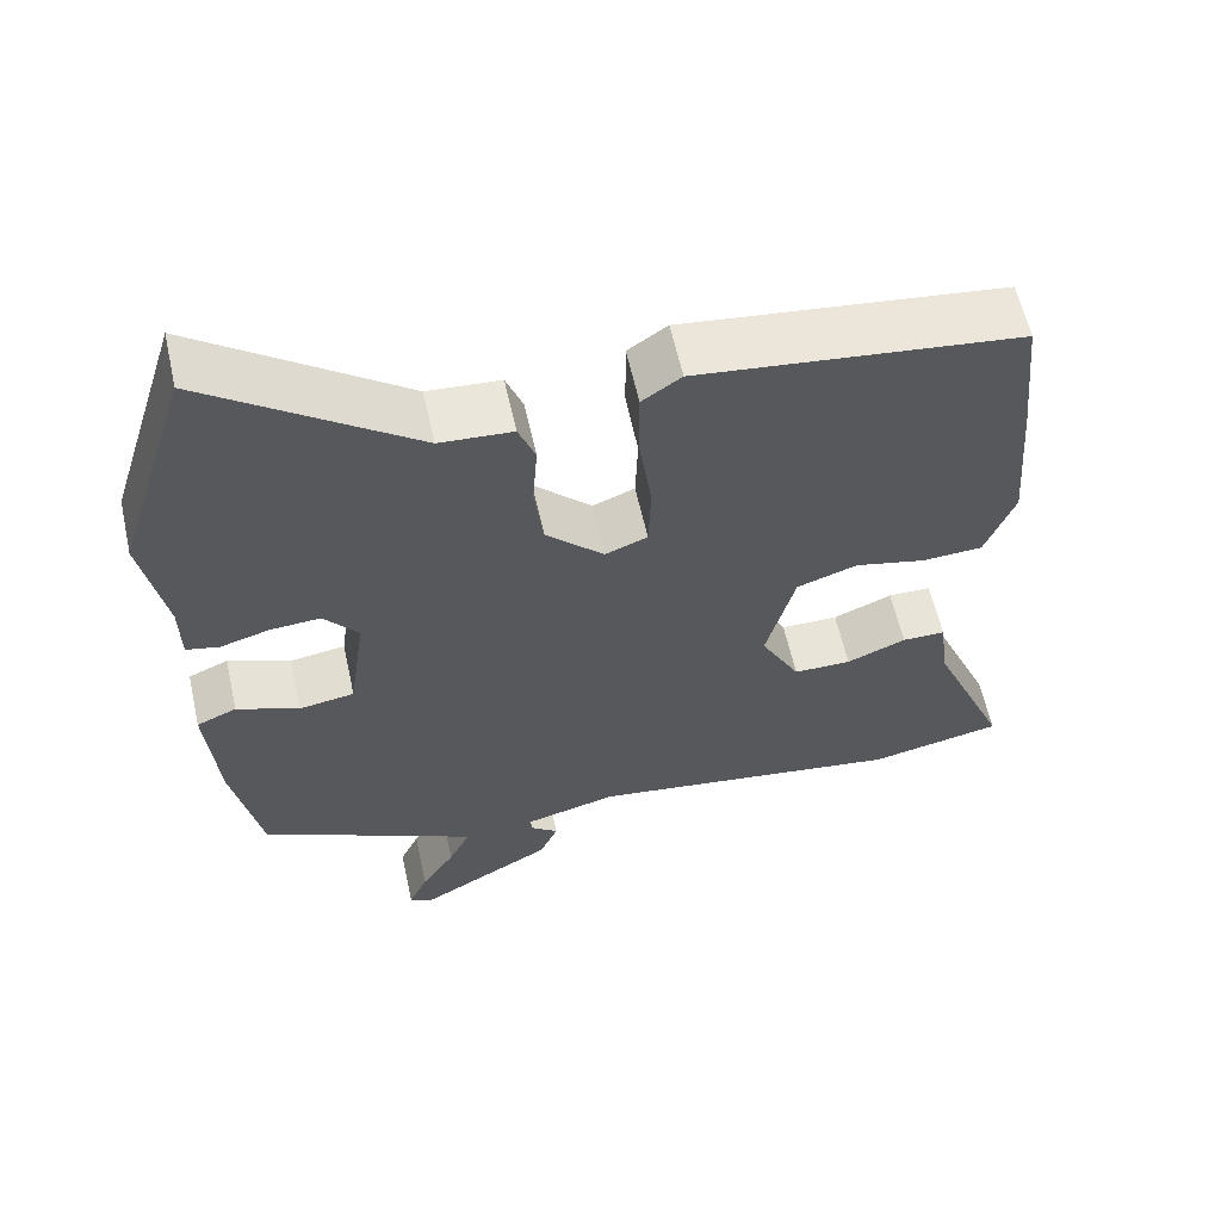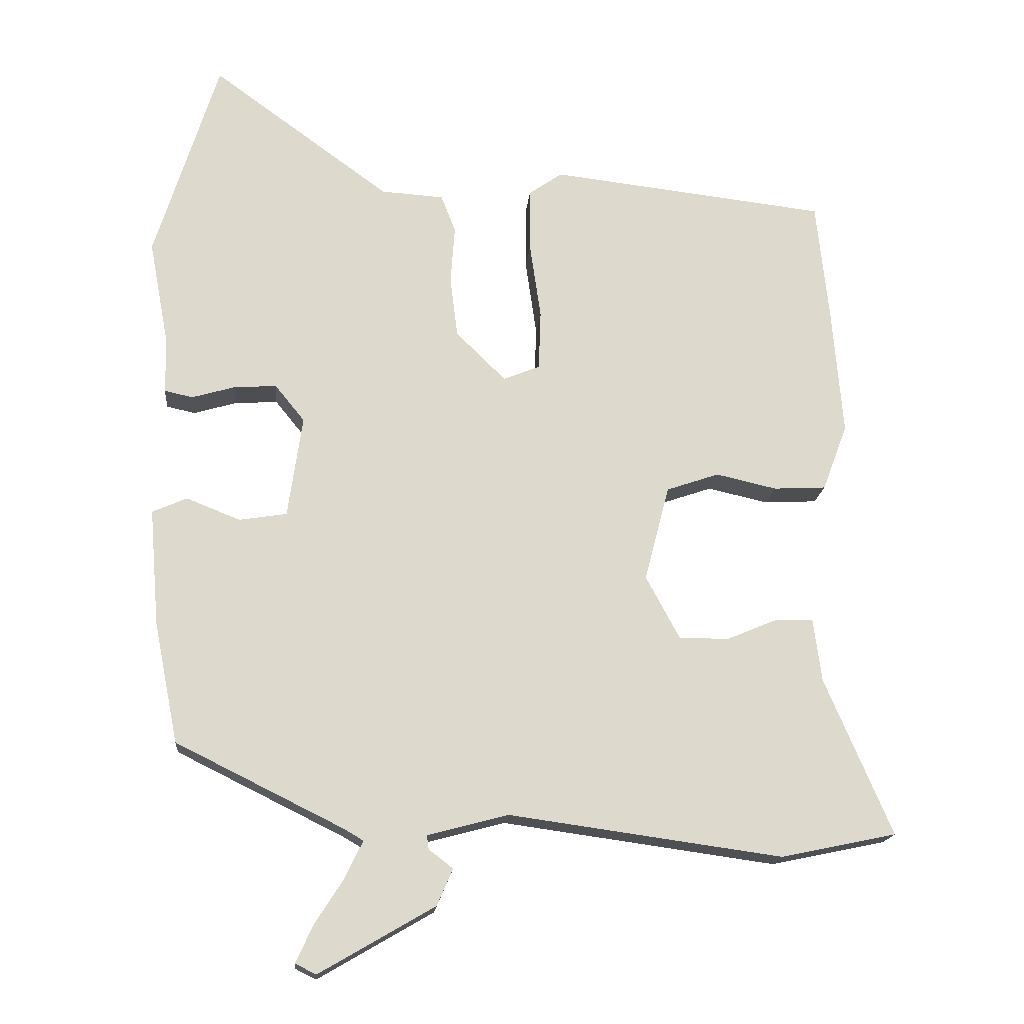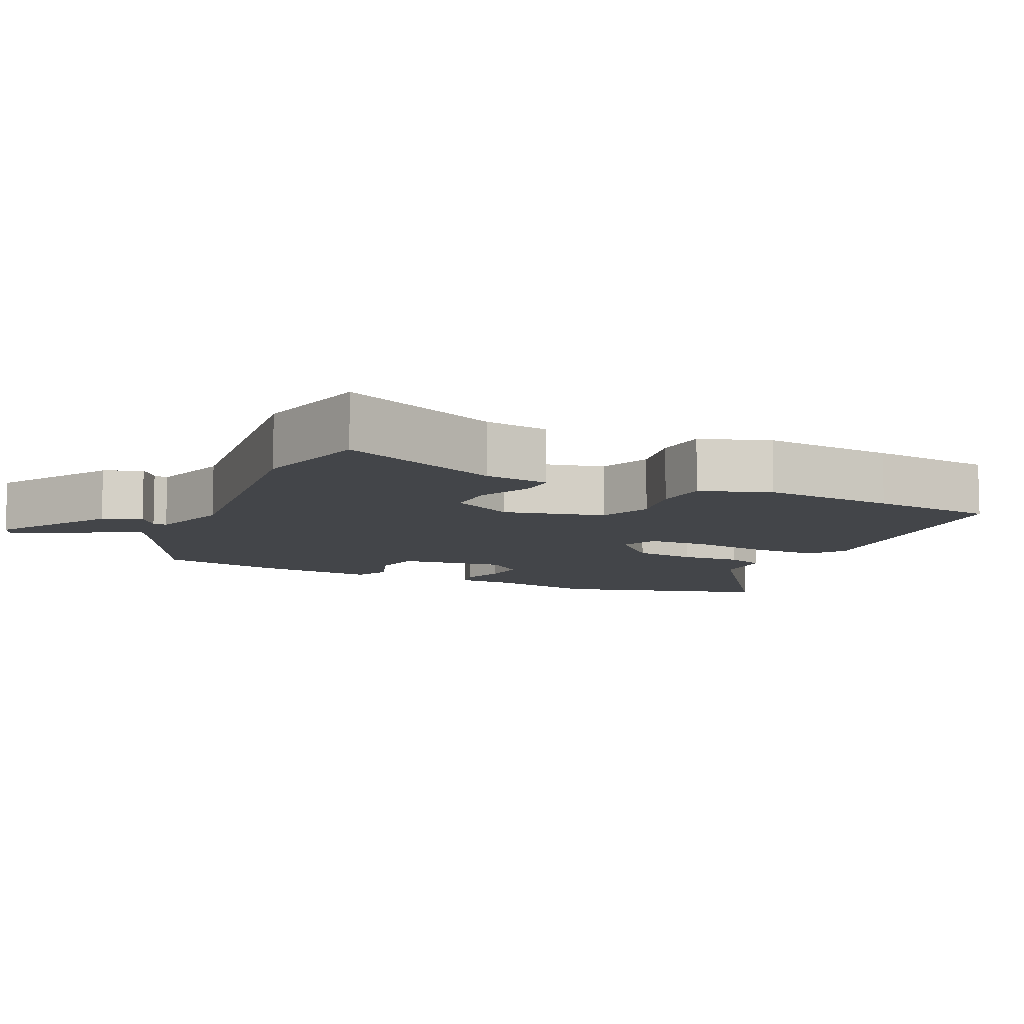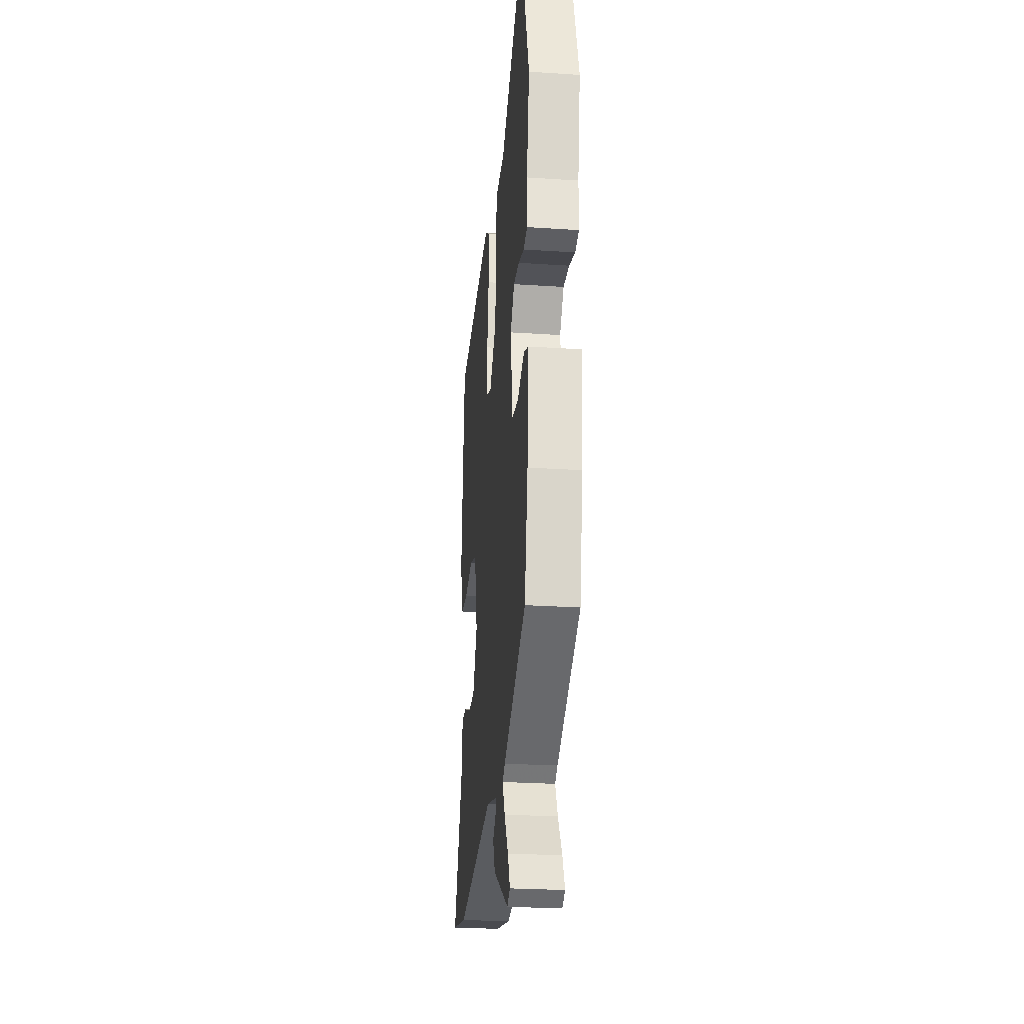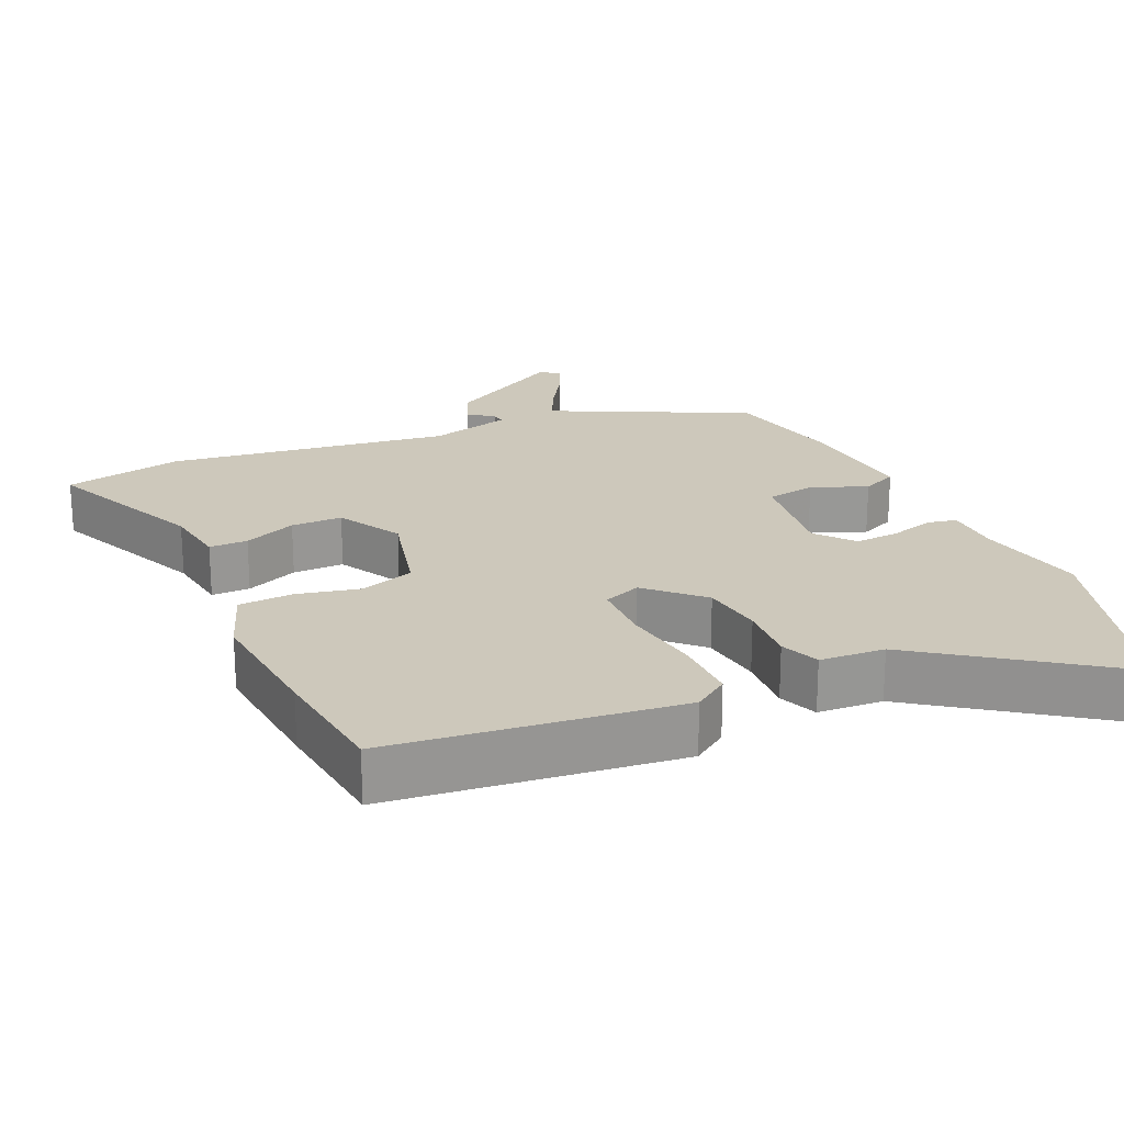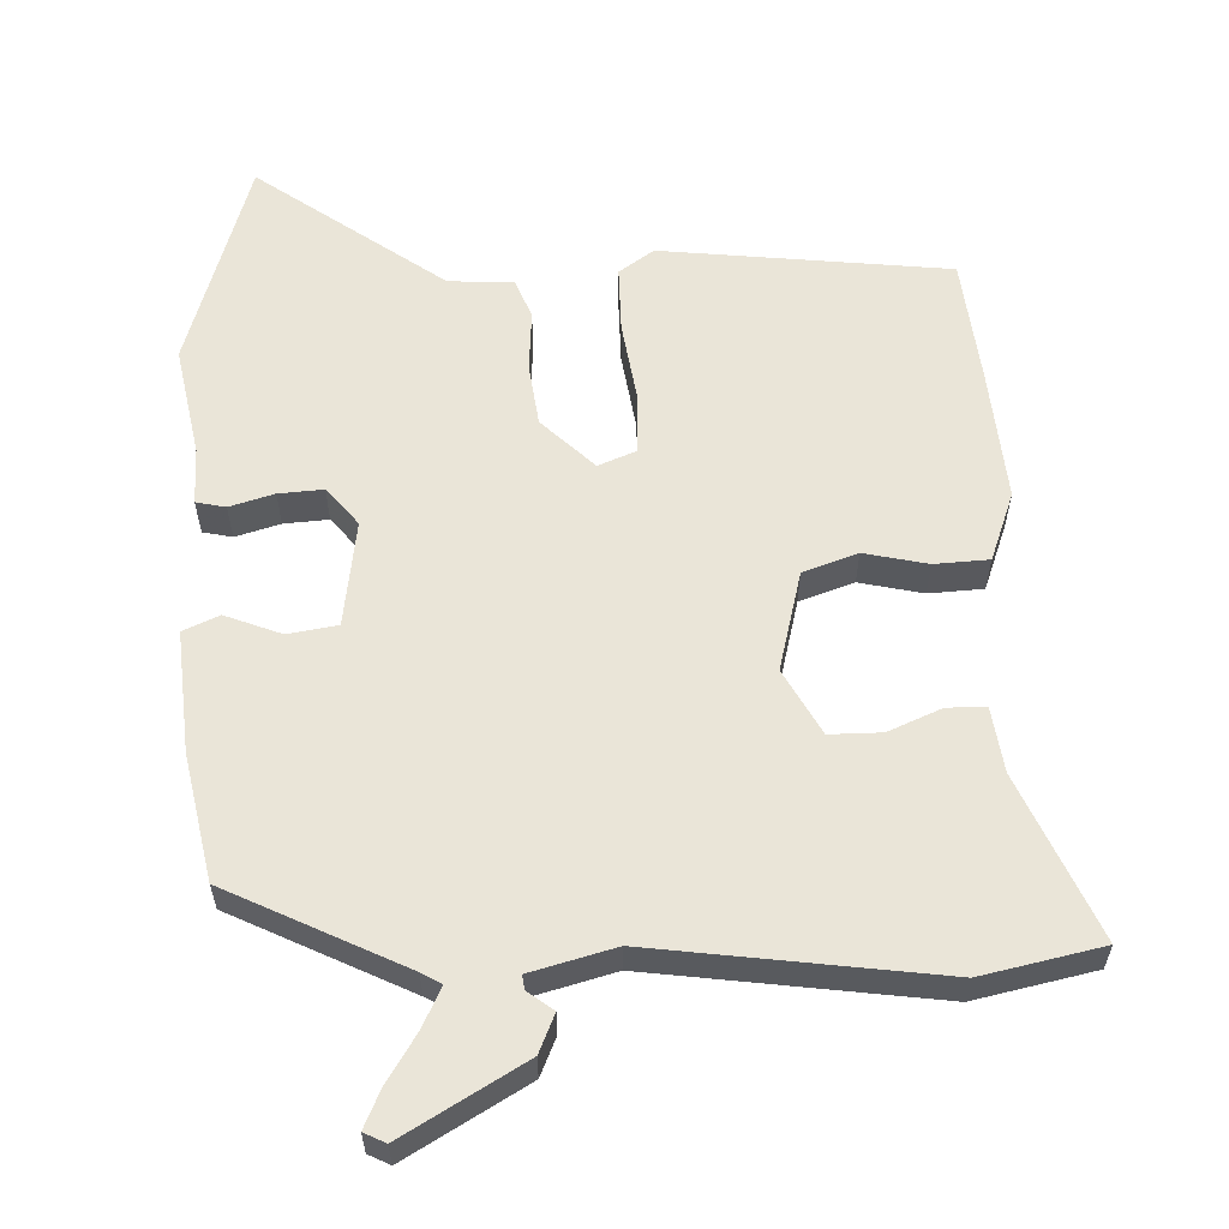
<metadata>
{"format":"obj","ext":"obj","renderer":"f3d","projection":"perspective","resolution":1024,"background":"white","views":[{"elev":60.3,"azim":167.5,"up":"+Z"},{"elev":-17.3,"azim":175.0,"up":"+Z"},{"elev":-8.8,"azim":-116.0,"up":"+Y"},{"elev":-26.2,"azim":84.0,"up":"+Z"},{"elev":21.8,"azim":-24.6,"up":"+Y"},{"elev":58.9,"azim":177.8,"up":"+Y"}]}
</metadata>
<code>
v -0.518 0.07 0.327
v -0.5 0.07 0.502
v -0.098 0.07 0.549
v -0.049 0.07 0.515
v -0.049 0.07 0.423
v -0.065 0.07 0.312
v -0.062 0.07 0.225
v -0.009 0.07 0.204
v 0.063 0.07 0.275
v 0.074 0.07 0.363
v 0.068 0.07 0.447
v 0.089 0.07 0.502
v 0.18 0.07 0.508
v 0.439 0.07 0.697
v 0.531 0.07 0.401
v 0.502 0.07 0.247
v 0.501 0.07 0.168
v 0.46 0.07 0.159
v 0.398 0.07 0.177
v 0.336 0.07 0.181
v 0.293 0.07 0.128
v 0.314 0.07 -0.02
v 0.383 0.07 -0.031
v 0.461 0.07 0
v 0.511 0.07 -0.022
v 0.497 0.07 -0.191
v 0.462 0.07 -0.366
v 0.218 0.07 -0.487
v 0.191 0.07 -0.503
v 0.217 0.07 -0.557
v 0.259 0.07 -0.623
v 0.283 0.07 -0.676
v 0.253 0.07 -0.691
v 0.086 0.07 -0.594
v 0.063 0.07 -0.541
v 0.098 0.07 -0.514
v 0.101 0.07 -0.494
v -0.016 0.07 -0.463
v -0.412 0.07 -0.518
v -0.579 0.07 -0.483
v -0.482 0.07 -0.256
v -0.47 0.07 -0.165
v -0.416 0.07 -0.165
v -0.342 0.07 -0.196
v -0.27 0.07 -0.196
v -0.221 0.07 -0.105
v -0.257 0.07 0.034
v -0.333 0.07 0.06
v -0.421 0.07 0.04
v -0.497 0.07 0.044
v -0.533 0.07 0.14
v -0.518 0 0.327
v -0.5 0 0.502
v -0.098 0 0.549
v -0.049 0 0.515
v -0.049 0 0.423
v -0.065 0 0.312
v -0.062 0 0.225
v -0.009 0 0.204
v 0.063 0 0.275
v 0.074 0 0.363
v 0.068 0 0.447
v 0.089 0 0.502
v 0.18 0 0.508
v 0.439 0 0.697
v 0.531 0 0.401
v 0.502 0 0.247
v 0.501 0 0.168
v 0.46 0 0.159
v 0.398 0 0.177
v 0.336 0 0.181
v 0.293 0 0.128
v 0.314 0 -0.02
v 0.383 0 -0.031
v 0.461 0 0
v 0.511 0 -0.022
v 0.497 0 -0.191
v 0.462 0 -0.366
v 0.218 0 -0.487
v 0.191 0 -0.503
v 0.217 0 -0.557
v 0.259 0 -0.623
v 0.283 0 -0.676
v 0.253 0 -0.691
v 0.086 0 -0.594
v 0.063 0 -0.541
v 0.098 0 -0.514
v 0.101 0 -0.494
v -0.016 0 -0.463
v -0.412 0 -0.518
v -0.579 0 -0.483
v -0.482 0 -0.256
v -0.47 0 -0.165
v -0.416 0 -0.165
v -0.342 0 -0.196
v -0.27 0 -0.196
v -0.221 0 -0.105
v -0.257 0 0.034
v -0.333 0 0.06
v -0.421 0 0.04
v -0.497 0 0.044
v -0.533 0 0.14
f 4 5 6
f 3 4 6
f 2 3 6
f 1 2 6
f 51 1 6
f 50 51 6
f 49 50 6
f 48 49 6
f 47 48 6 7
f 46 47 7 8
f 45 46 8 9
f 41 42 43 44
f 41 44 45
f 40 41 45
f 39 40 45
f 38 39 45
f 37 38 45 9
f 34 35 36
f 33 34 36
f 32 33 36
f 31 32 36
f 30 31 36
f 29 30 36 37
f 37 9 10
f 29 37 10
f 28 29 10
f 26 27 28
f 25 26 28
f 24 25 28
f 23 24 28
f 22 23 28
f 11 12 13
f 10 11 13
f 28 10 13
f 22 28 13
f 21 22 13
f 16 17 18 19
f 16 19 20
f 15 16 20
f 14 15 20
f 13 14 20 21
f 57 56 55
f 57 55 54
f 57 54 53
f 57 53 52
f 57 52 102
f 57 102 101
f 57 101 100
f 57 100 99
f 58 57 99 98
f 59 58 98 97
f 60 59 97 96
f 95 94 93 92
f 96 95 92
f 96 92 91
f 96 91 90
f 96 90 89
f 60 96 89 88
f 87 86 85
f 87 85 84
f 87 84 83
f 87 83 82
f 87 82 81
f 88 87 81 80
f 61 60 88
f 61 88 80
f 61 80 79
f 79 78 77
f 79 77 76
f 79 76 75
f 79 75 74
f 79 74 73
f 64 63 62
f 64 62 61
f 64 61 79
f 64 79 73
f 64 73 72
f 70 69 68 67
f 71 70 67
f 71 67 66
f 71 66 65
f 72 71 65 64
f 1 52 53 2
f 2 53 54 3
f 3 54 55 4
f 4 55 56 5
f 5 56 57 6
f 6 57 58 7
f 7 58 59 8
f 8 59 60 9
f 9 60 61 10
f 10 61 62 11
f 11 62 63 12
f 12 63 64 13
f 13 64 65 14
f 14 65 66 15
f 15 66 67 16
f 16 67 68 17
f 17 68 69 18
f 18 69 70 19
f 19 70 71 20
f 20 71 72 21
f 21 72 73 22
f 22 73 74 23
f 23 74 75 24
f 24 75 76 25
f 25 76 77 26
f 26 77 78 27
f 27 78 79 28
f 28 79 80 29
f 29 80 81 30
f 30 81 82 31
f 31 82 83 32
f 32 83 84 33
f 33 84 85 34
f 34 85 86 35
f 35 86 87 36
f 36 87 88 37
f 37 88 89 38
f 38 89 90 39
f 39 90 91 40
f 40 91 92 41
f 41 92 93 42
f 42 93 94 43
f 43 94 95 44
f 44 95 96 45
f 45 96 97 46
f 46 97 98 47
f 47 98 99 48
f 48 99 100 49
f 49 100 101 50
f 50 101 102 51
f 51 102 52 1

</code>
